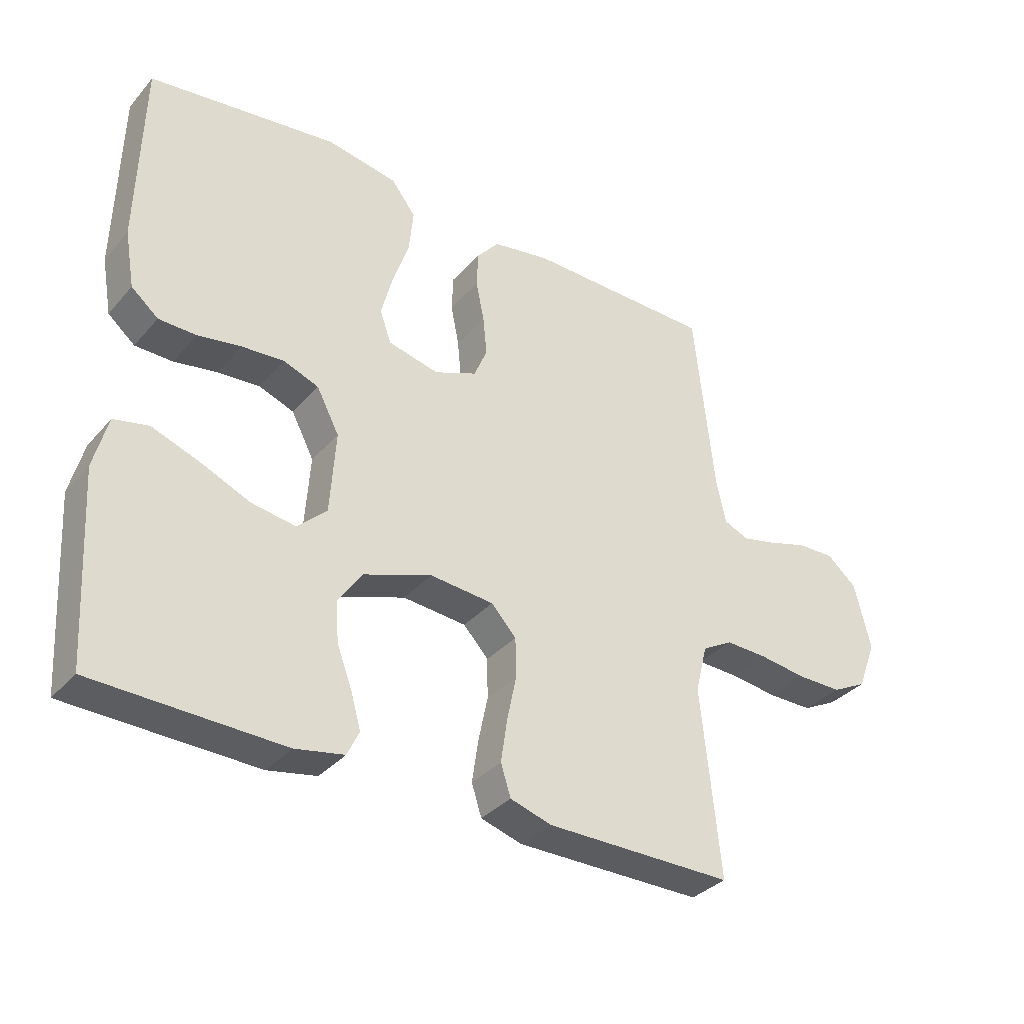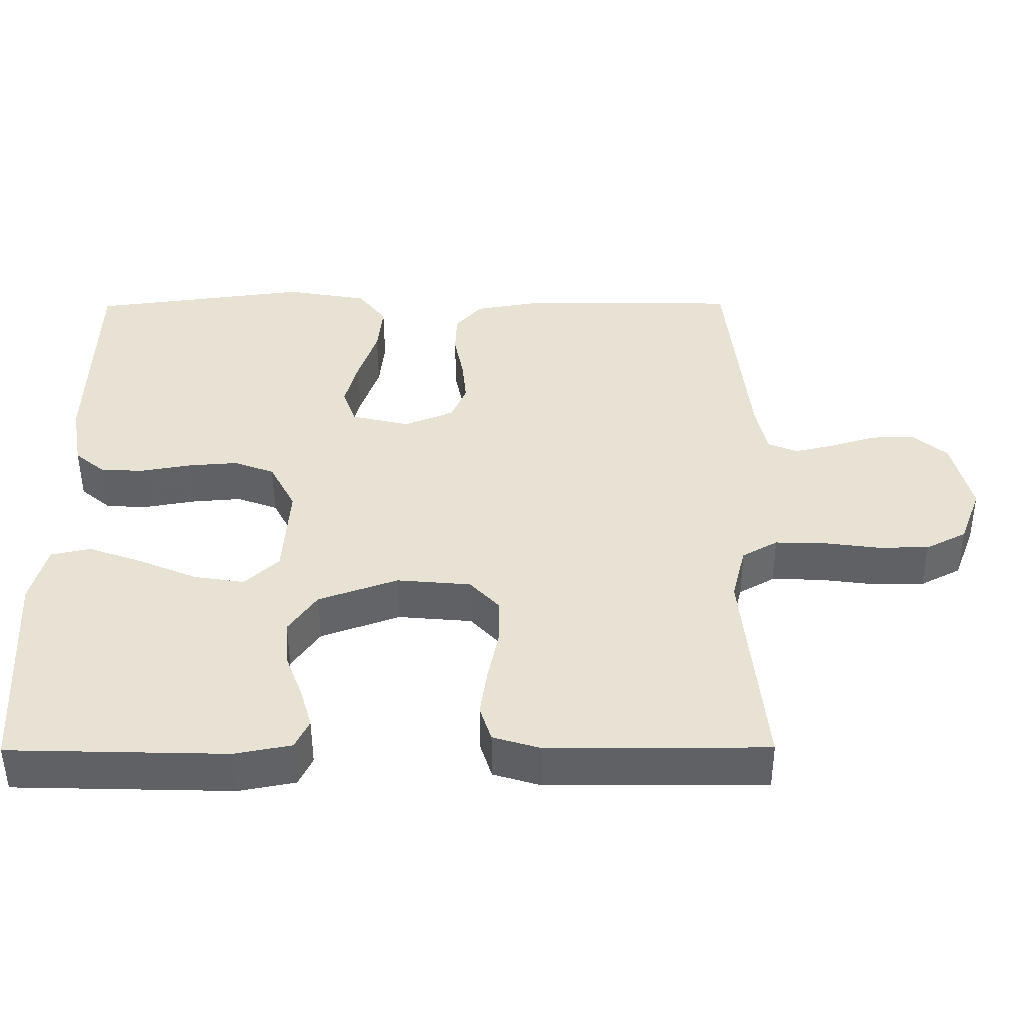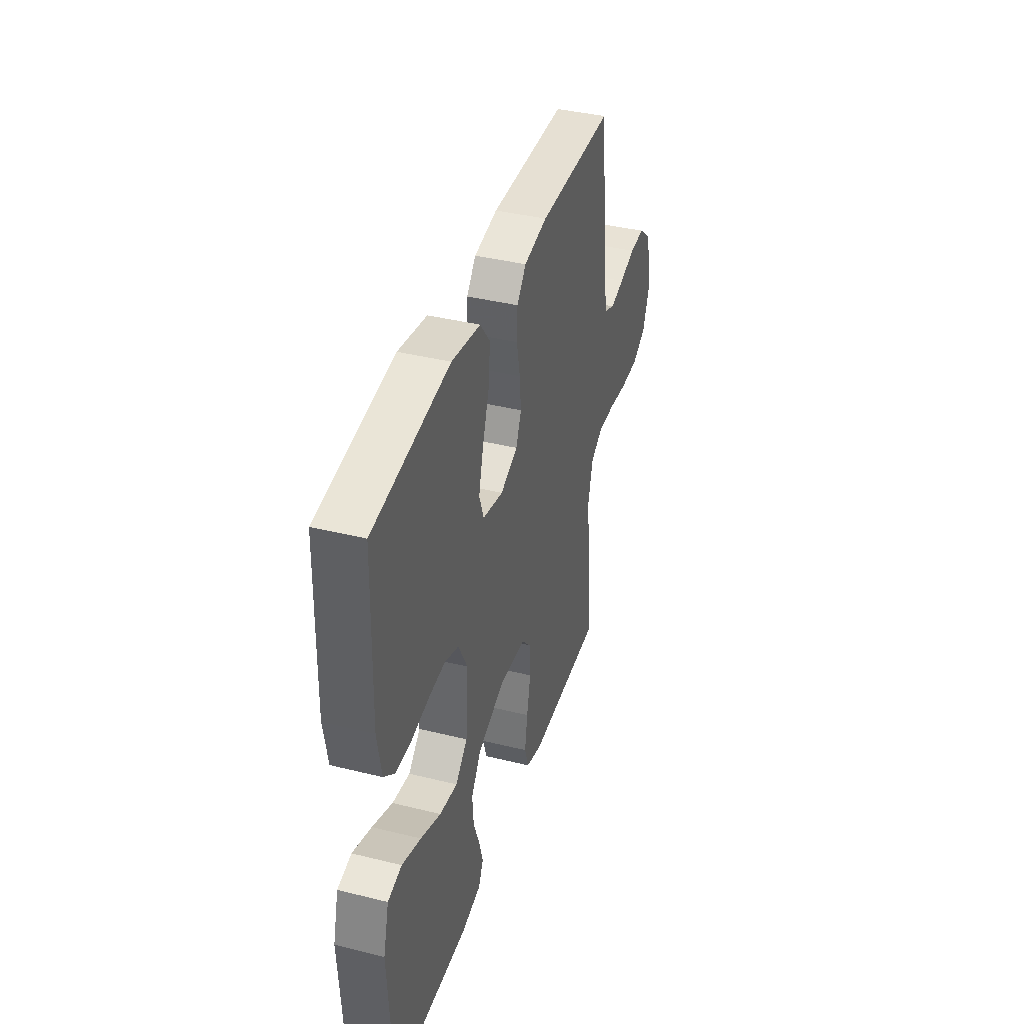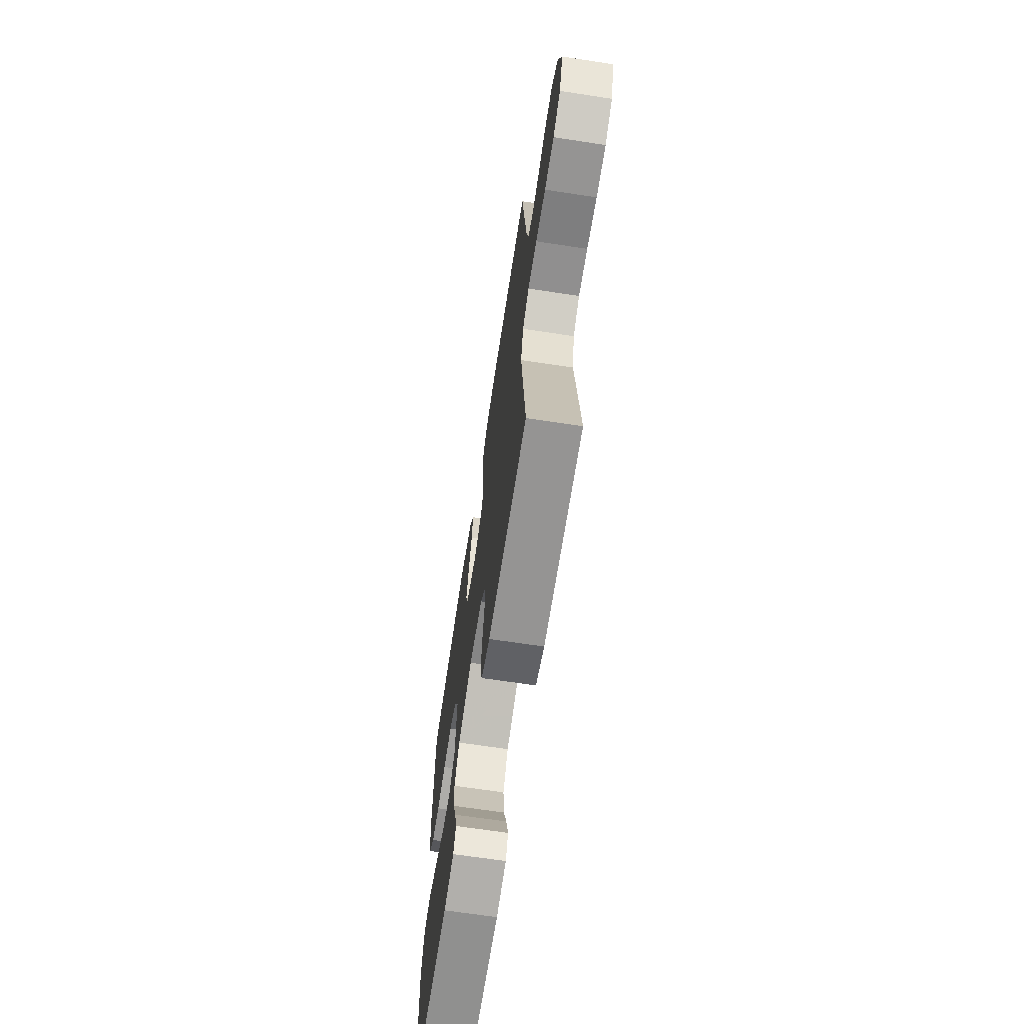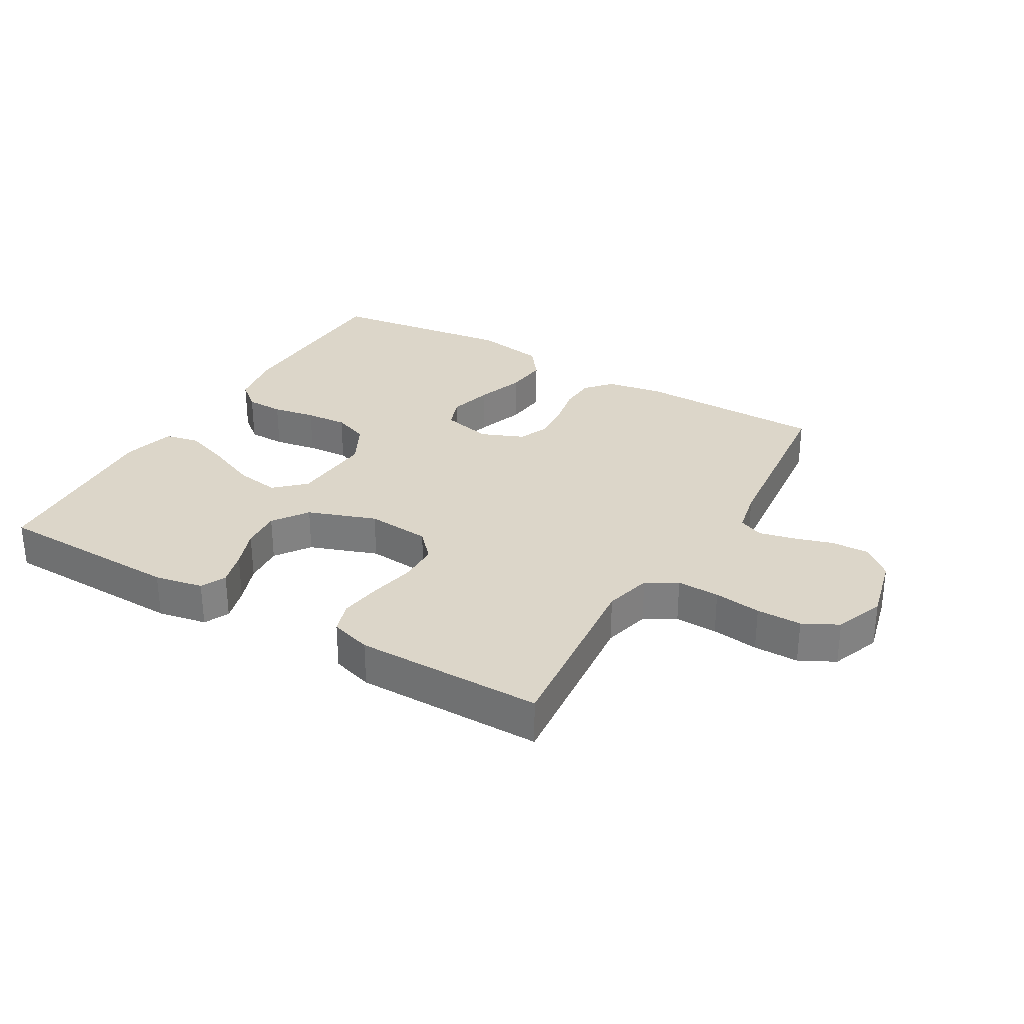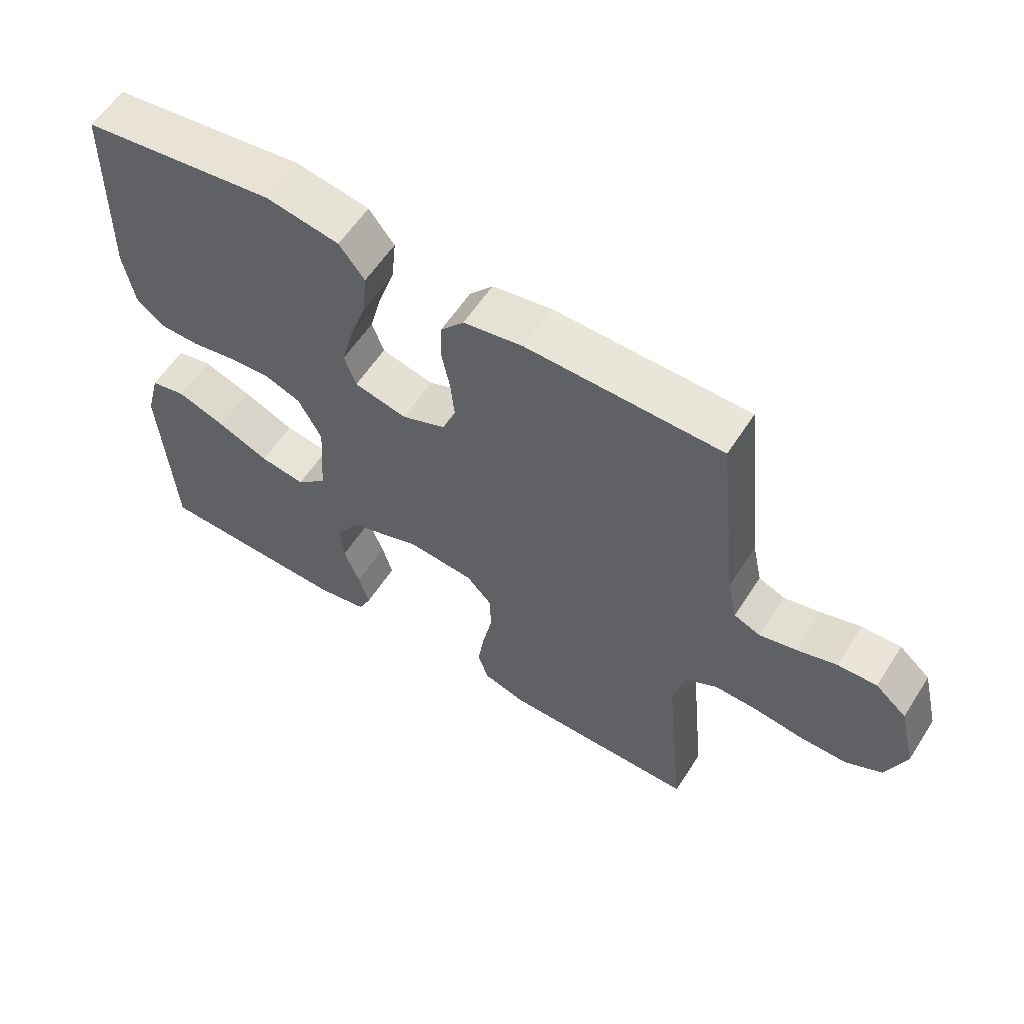
<metadata>
{"format":"obj","ext":"obj","renderer":"f3d","projection":"perspective","resolution":1024,"background":"white","views":[{"elev":-34.6,"azim":145.2,"up":"+Z"},{"elev":-49.9,"azim":-179.7,"up":"+Z"},{"elev":39.2,"azim":107.2,"up":"+Z"},{"elev":-67.1,"azim":-98.7,"up":"+Z"},{"elev":30.2,"azim":-149.7,"up":"+Y"},{"elev":58.5,"azim":-147.5,"up":"+Z"}]}
</metadata>
<code>
v 0.5 0.07 0.5
v 0.507 0.07 0.2
v 0.491 0.07 0.11
v 0.448 0.07 0.074
v 0.388 0.07 0.073
v 0.319 0.07 0.085
v 0.252 0.07 0.09
v 0.196 0.07 0.069
v 0.16 0.07 0
v 0.169 0.07 -0.132
v 0.216 0.07 -0.176
v 0.286 0.07 -0.165
v 0.366 0.07 -0.131
v 0.441 0.07 -0.104
v 0.496 0.07 -0.116
v 0.518 0.07 -0.2
v 0.5 0.07 -0.5
v 0.2 0.07 -0.508
v 0.122 0.07 -0.493
v 0.103 0.07 -0.453
v 0.119 0.07 -0.397
v 0.143 0.07 -0.333
v 0.148 0.07 -0.269
v 0.109 0.07 -0.213
v 0 0.07 -0.174
v -0.102 0.07 -0.183
v -0.142 0.07 -0.226
v -0.143 0.07 -0.29
v -0.128 0.07 -0.362
v -0.118 0.07 -0.43
v -0.134 0.07 -0.48
v -0.2 0.07 -0.5
v -0.5 0.07 -0.5
v -0.47 0.07 -0.2
v -0.489 0.07 -0.124
v -0.538 0.07 -0.096
v -0.606 0.07 -0.098
v -0.681 0.07 -0.108
v -0.753 0.07 -0.108
v -0.809 0.07 -0.079
v -0.839 0.07 0
v -0.813 0.07 0.106
v -0.765 0.07 0.147
v -0.705 0.07 0.145
v -0.643 0.07 0.126
v -0.587 0.07 0.113
v -0.547 0.07 0.13
v -0.532 0.07 0.2
v -0.5 0.07 0.5
v -0.2 0.07 0.504
v -0.108 0.07 0.488
v -0.072 0.07 0.446
v -0.07 0.07 0.388
v -0.083 0.07 0.323
v -0.089 0.07 0.261
v -0.068 0.07 0.211
v 0 0.07 0.183
v 0.081 0.07 0.202
v 0.099 0.07 0.253
v 0.081 0.07 0.322
v 0.055 0.07 0.398
v 0.048 0.07 0.468
v 0.087 0.07 0.519
v 0.2 0.07 0.539
v 0.5 0 0.5
v 0.507 0 0.2
v 0.491 0 0.11
v 0.448 0 0.074
v 0.388 0 0.073
v 0.319 0 0.085
v 0.252 0 0.09
v 0.196 0 0.069
v 0.16 0 0
v 0.169 0 -0.132
v 0.216 0 -0.176
v 0.286 0 -0.165
v 0.366 0 -0.131
v 0.441 0 -0.104
v 0.496 0 -0.116
v 0.518 0 -0.2
v 0.5 0 -0.5
v 0.2 0 -0.508
v 0.122 0 -0.493
v 0.103 0 -0.453
v 0.119 0 -0.397
v 0.143 0 -0.333
v 0.148 0 -0.269
v 0.109 0 -0.213
v 0 0 -0.174
v -0.102 0 -0.183
v -0.142 0 -0.226
v -0.143 0 -0.29
v -0.128 0 -0.362
v -0.118 0 -0.43
v -0.134 0 -0.48
v -0.2 0 -0.5
v -0.5 0 -0.5
v -0.47 0 -0.2
v -0.489 0 -0.124
v -0.538 0 -0.096
v -0.606 0 -0.098
v -0.681 0 -0.108
v -0.753 0 -0.108
v -0.809 0 -0.079
v -0.839 0 0
v -0.813 0 0.106
v -0.765 0 0.147
v -0.705 0 0.145
v -0.643 0 0.126
v -0.587 0 0.113
v -0.547 0 0.13
v -0.532 0 0.2
v -0.5 0 0.5
v -0.2 0 0.504
v -0.108 0 0.488
v -0.072 0 0.446
v -0.07 0 0.388
v -0.083 0 0.323
v -0.089 0 0.261
v -0.068 0 0.211
v 0 0 0.183
v 0.081 0 0.202
v 0.099 0 0.253
v 0.081 0 0.322
v 0.055 0 0.398
v 0.048 0 0.468
v 0.087 0 0.519
v 0.2 0 0.539
f 4 5 6
f 3 4 6
f 2 3 6
f 1 2 6
f 64 1 6
f 63 64 6
f 62 63 6
f 61 62 6
f 60 61 6
f 59 60 6 7
f 58 59 7 8
f 57 58 8 9
f 56 57 9 10
f 52 53 54
f 51 52 54
f 50 51 54
f 49 50 54
f 48 49 54
f 47 48 54 55
f 46 47 55 56
f 43 44 45
f 42 43 45
f 41 42 45
f 40 41 45
f 39 40 45
f 38 39 45
f 37 38 45
f 36 37 45 46
f 46 56 10
f 36 46 10
f 35 36 10
f 32 33 34
f 31 32 34
f 30 31 34
f 29 30 34
f 28 29 34
f 27 28 34 35
f 20 21 22
f 19 20 22
f 18 19 22
f 17 18 22
f 16 17 22
f 15 16 22
f 14 15 22
f 13 14 22
f 12 13 22
f 11 12 22 23
f 10 11 23 24
f 26 27 35
f 25 26 35 10
f 10 24 25
f 70 69 68
f 70 68 67
f 70 67 66
f 70 66 65
f 70 65 128
f 70 128 127
f 70 127 126
f 70 126 125
f 70 125 124
f 71 70 124 123
f 72 71 123 122
f 73 72 122 121
f 74 73 121 120
f 118 117 116
f 118 116 115
f 118 115 114
f 118 114 113
f 118 113 112
f 119 118 112 111
f 120 119 111 110
f 109 108 107
f 109 107 106
f 109 106 105
f 109 105 104
f 109 104 103
f 109 103 102
f 109 102 101
f 110 109 101 100
f 74 120 110
f 74 110 100
f 74 100 99
f 98 97 96
f 98 96 95
f 98 95 94
f 98 94 93
f 98 93 92
f 99 98 92 91
f 86 85 84
f 86 84 83
f 86 83 82
f 86 82 81
f 86 81 80
f 86 80 79
f 86 79 78
f 86 78 77
f 86 77 76
f 87 86 76 75
f 88 87 75 74
f 99 91 90
f 74 99 90 89
f 89 88 74
f 1 65 66 2
f 2 66 67 3
f 3 67 68 4
f 4 68 69 5
f 5 69 70 6
f 6 70 71 7
f 7 71 72 8
f 8 72 73 9
f 9 73 74 10
f 10 74 75 11
f 11 75 76 12
f 12 76 77 13
f 13 77 78 14
f 14 78 79 15
f 15 79 80 16
f 16 80 81 17
f 17 81 82 18
f 18 82 83 19
f 19 83 84 20
f 20 84 85 21
f 21 85 86 22
f 22 86 87 23
f 23 87 88 24
f 24 88 89 25
f 25 89 90 26
f 26 90 91 27
f 27 91 92 28
f 28 92 93 29
f 29 93 94 30
f 30 94 95 31
f 31 95 96 32
f 32 96 97 33
f 33 97 98 34
f 34 98 99 35
f 35 99 100 36
f 36 100 101 37
f 37 101 102 38
f 38 102 103 39
f 39 103 104 40
f 40 104 105 41
f 41 105 106 42
f 42 106 107 43
f 43 107 108 44
f 44 108 109 45
f 45 109 110 46
f 46 110 111 47
f 47 111 112 48
f 48 112 113 49
f 49 113 114 50
f 50 114 115 51
f 51 115 116 52
f 52 116 117 53
f 53 117 118 54
f 54 118 119 55
f 55 119 120 56
f 56 120 121 57
f 57 121 122 58
f 58 122 123 59
f 59 123 124 60
f 60 124 125 61
f 61 125 126 62
f 62 126 127 63
f 63 127 128 64
f 64 128 65 1

</code>
